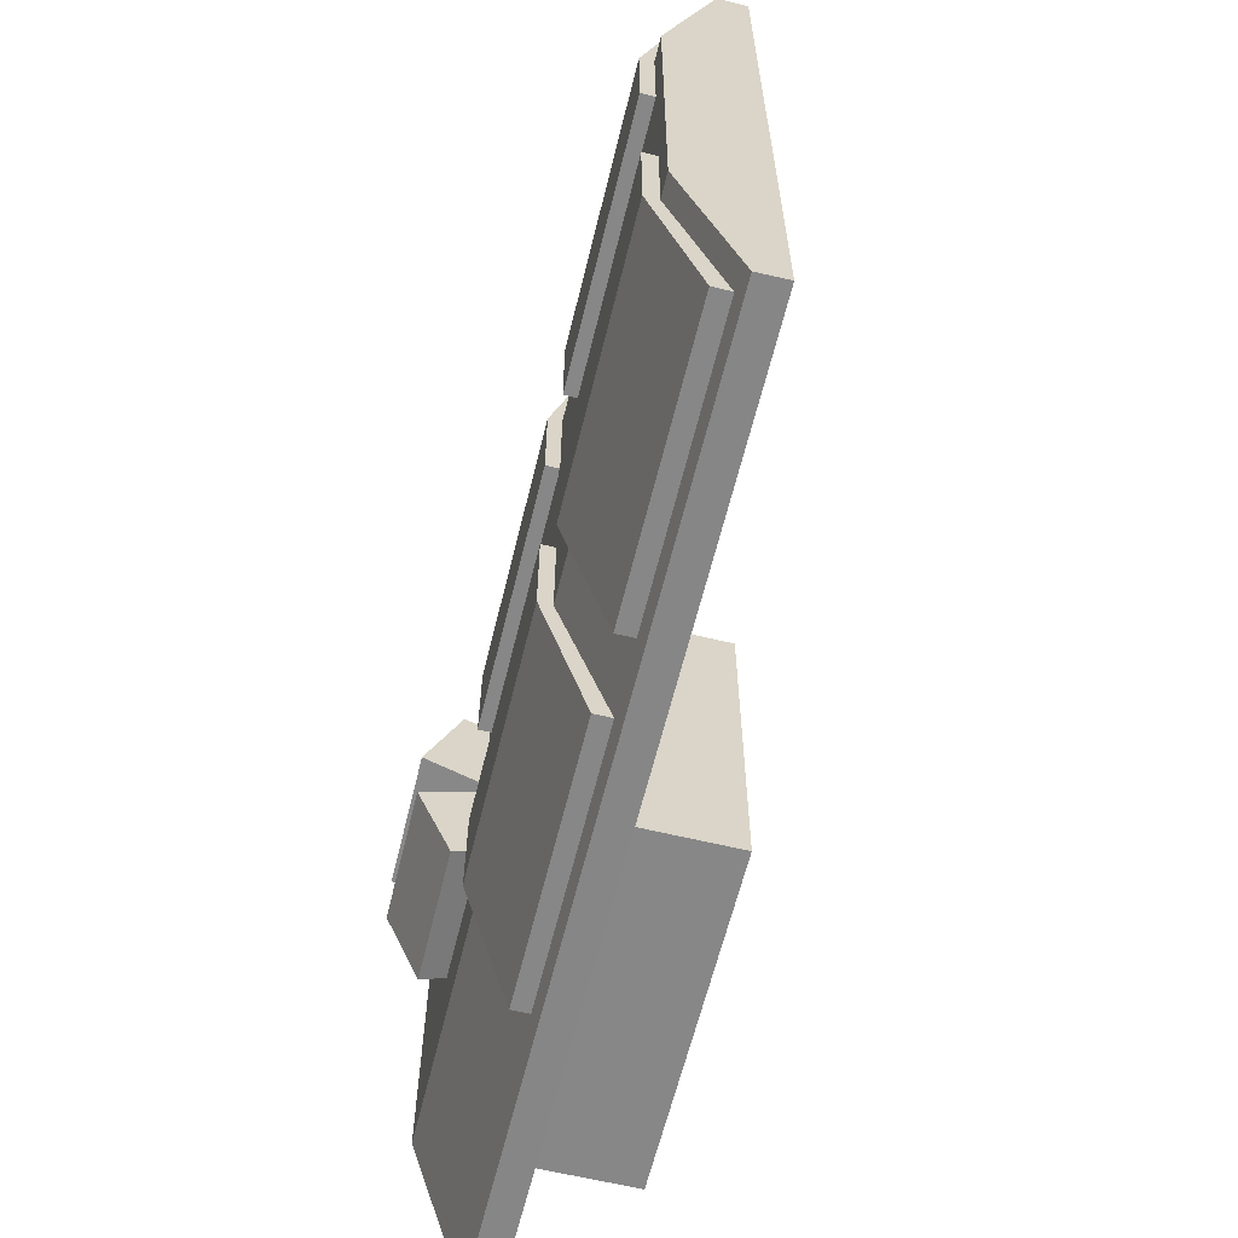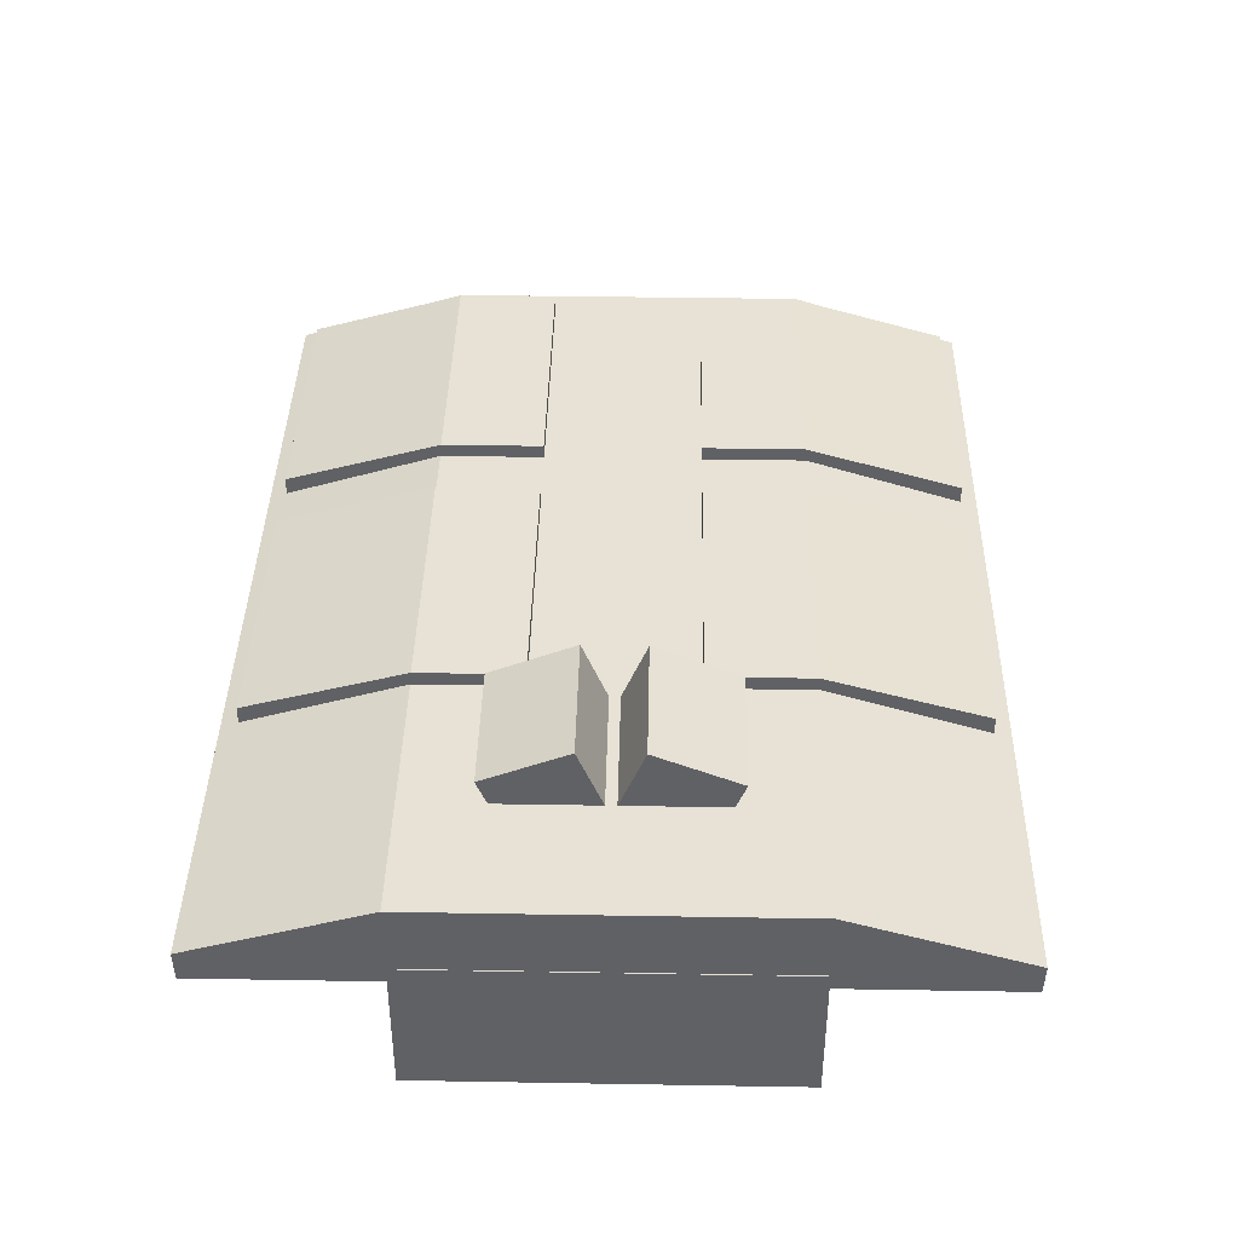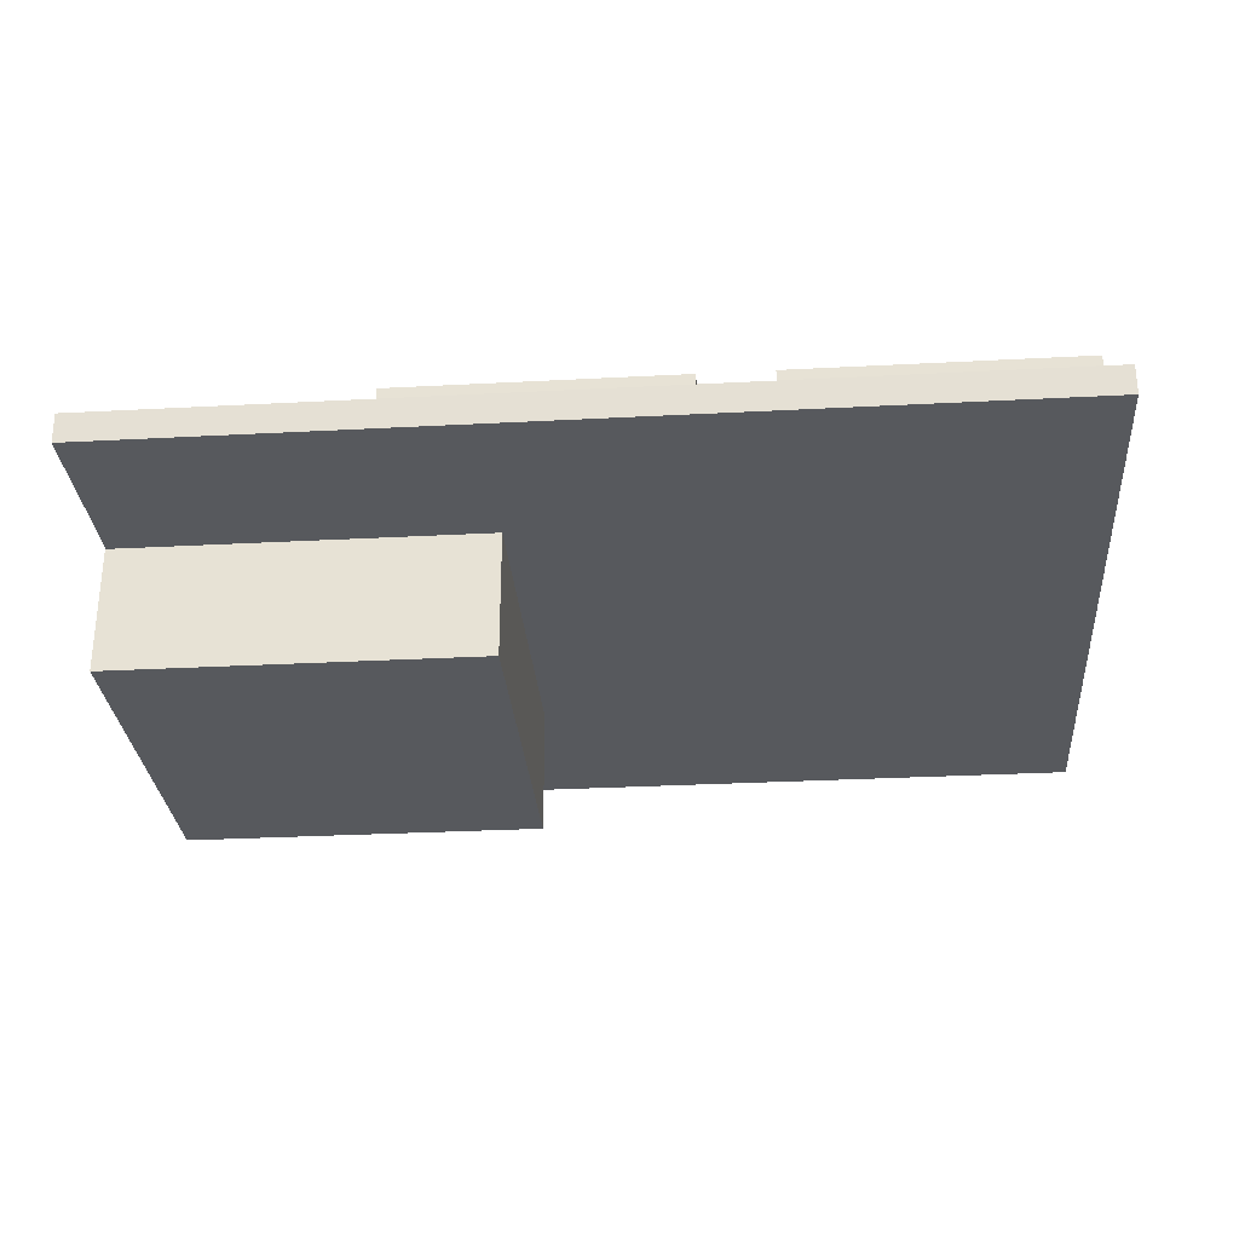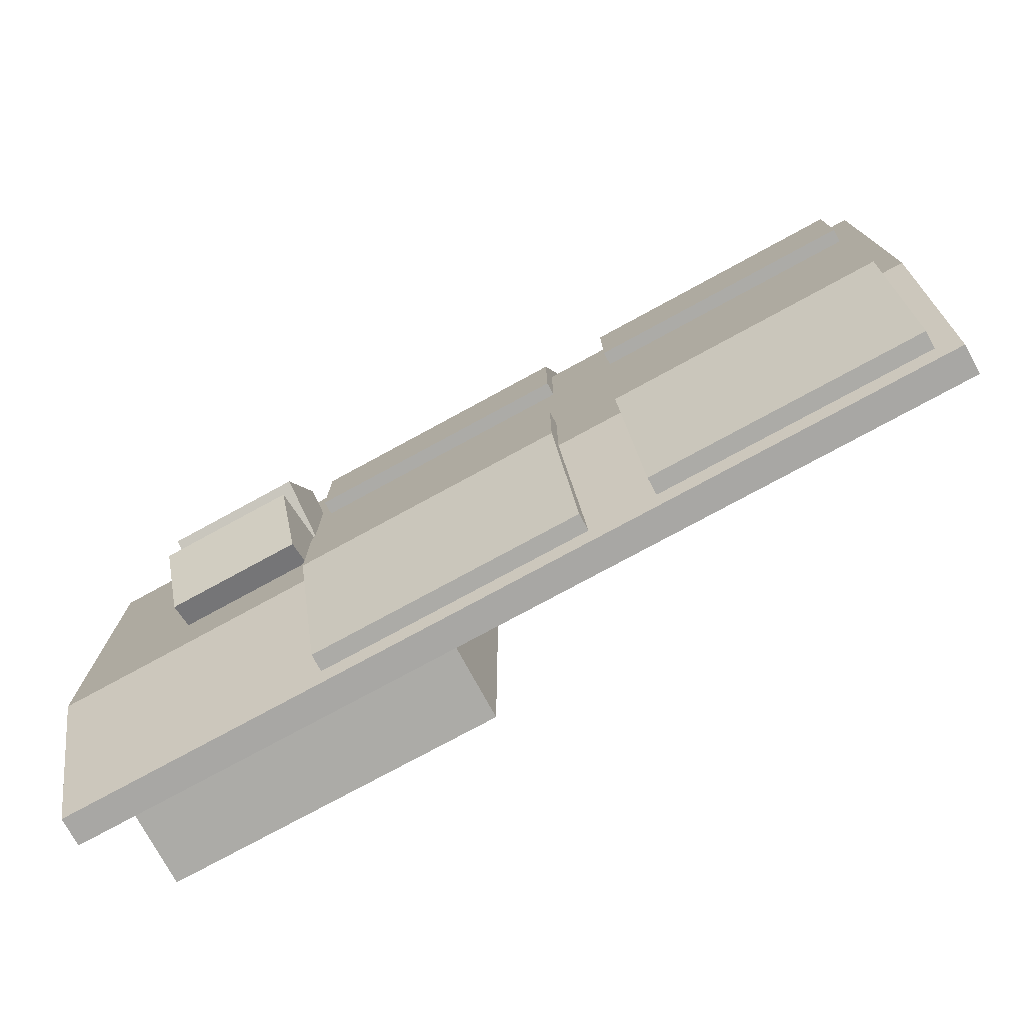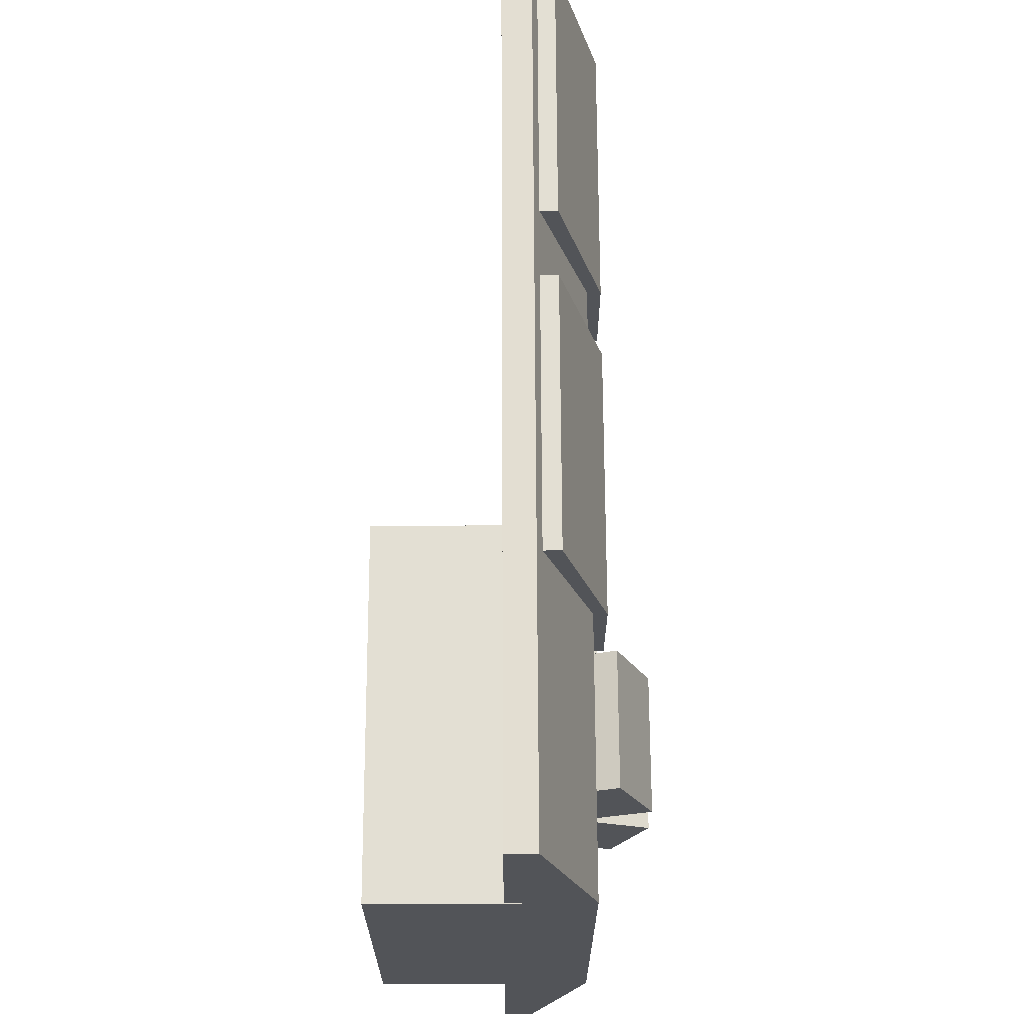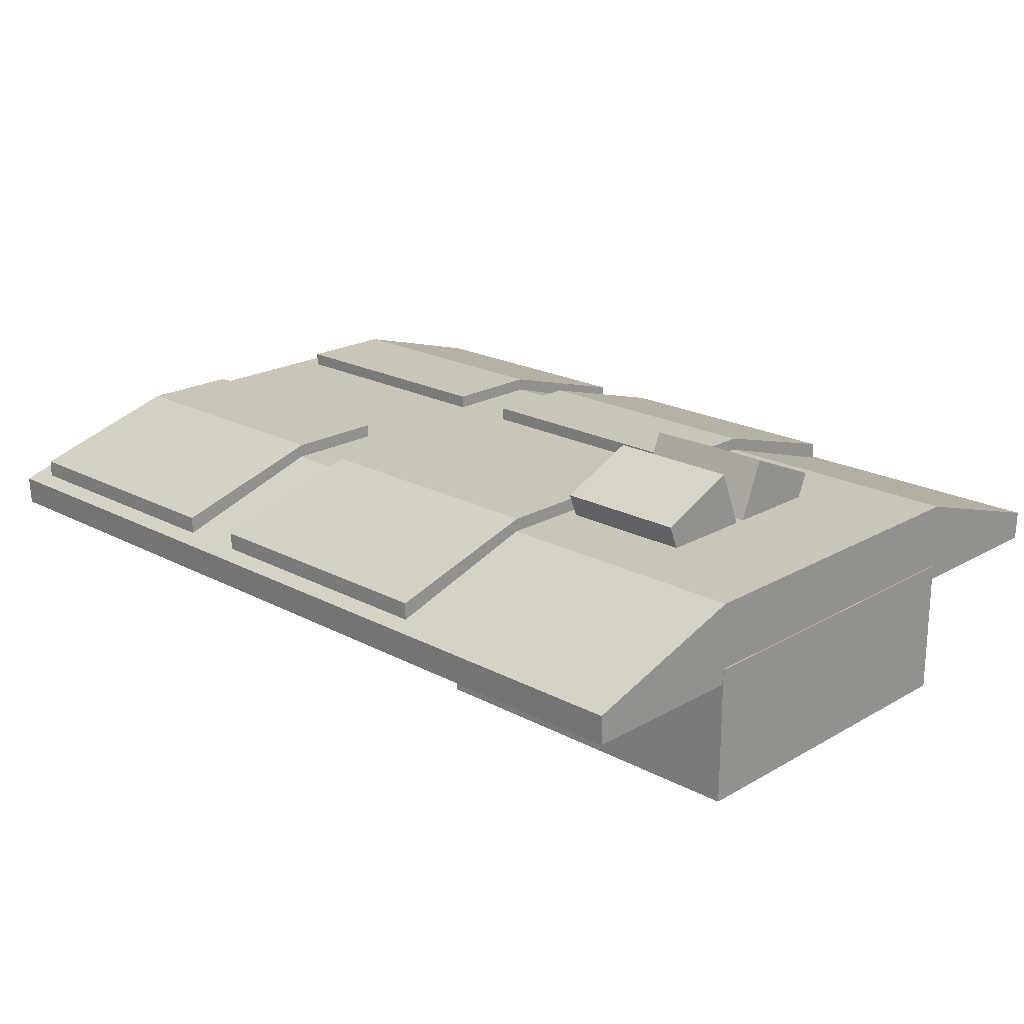
<metadata>
{"format":"obj","ext":"obj","renderer":"f3d","projection":"perspective","resolution":1024,"background":"white","views":[{"elev":-62.5,"azim":-103.8,"up":"+Z"},{"elev":40.3,"azim":91.2,"up":"+Y"},{"elev":-29.5,"azim":-175.5,"up":"+Y"},{"elev":-76.2,"azim":-151.4,"up":"+Z"},{"elev":66.9,"azim":89.8,"up":"+Z"},{"elev":20.6,"azim":43.9,"up":"+Y"}]}
</metadata>
<code>
o cube_selection_selection_selection_selection
v -1.502 1.078 1
v 0.9976 1.078 1
v -1.502 1.078 1
v 0.9976 1.078 1
v 0.9976 0.9281 1.481
v -1.502 0.9281 1.481
v 0.2813 1.147 0.8136
v 0.2813 0.9737 0.7418
v 0.2813 1.243 0.5826
v 0.2813 1.069 0.5109
v 0.6563 1.147 0.8136
v 0.2813 1.147 0.8136
v 0.6563 0.9737 0.7418
v 0.2813 0.9737 0.7418
v 0.6563 1.243 0.5826
v 0.2813 1.243 0.5826
v 0.6563 1.069 0.5109
v 0.2813 1.069 0.5109
v 0.2476 1.116 0.9969
v -0.5024 1.116 0.9969
v 0.2476 0.9906 0.9969
v -0.5024 0.9906 0.9969
v 0.2476 1.116 0.7156
v -0.5024 1.116 0.7156
v 0.2476 0.9906 0.7156
v -0.5024 0.9906 0.7156
v 0.2476 0.9906 1.434
v 0.2476 0.8656 1.434
v -0.5024 0.9906 1.434
v -0.5024 0.8656 1.434
v -0.6899 1.116 0.9969
v -1.44 1.116 0.9969
v -0.6899 0.9906 0.9969
v -1.44 0.9906 0.9969
v -0.6899 1.116 0.7156
v -1.44 1.116 0.7156
v -0.6899 0.9906 0.7156
v -1.44 0.9906 0.7156
v -0.6899 0.9906 1.434
v -0.6899 0.8656 1.434
v -1.44 0.9906 1.434
v -1.44 0.8656 1.434
v -1.502 1.078 3.583e-08
v 0.9976 1.078 -2.379e-08
v 0.9976 0.9281 -0.4813
v -1.502 0.9281 -0.4812
v 0.2813 1.147 0.1864
v 0.2813 0.9737 0.2582
v 0.2813 1.243 0.4174
v 0.2813 1.069 0.4891
v 0.6563 1.147 0.1864
v 0.2813 1.147 0.1864
v 0.6563 0.9737 0.2582
v 0.2813 0.9737 0.2582
v 0.6563 1.243 0.4174
v 0.2813 1.243 0.4174
v 0.6563 1.069 0.4891
v 0.2813 1.069 0.4891
v 0.2476 1.116 0.003125
v -0.5024 1.116 0.003125
v 0.2476 0.9906 0.003125
v -0.5024 0.9906 0.003125
v 0.2476 1.116 0.2844
v -0.5024 1.116 0.2844
v 0.2476 0.9906 0.2844
v -0.5024 0.9906 0.2844
v 0.2476 0.9906 -0.4344
v 0.2476 0.8656 -0.4344
v -0.5024 0.9906 -0.4344
v -0.5024 0.8656 -0.4344
v -0.6899 1.116 0.003125
v -1.44 1.116 0.003125
v -0.6899 0.9906 0.003125
v -1.44 0.9906 0.003125
v -0.6899 1.116 0.2844
v -1.44 1.116 0.2844
v -0.6899 0.9906 0.2844
v -1.44 0.9906 0.2844
v -0.6899 0.9906 -0.4344
v -0.6899 0.8656 -0.4344
v -1.44 0.9906 -0.4344
v -1.44 0.8656 -0.4344
v 0.9976 0.847 1.478
v -1.502 0.847 1.478
v -1.502 0.847 -0.4784
v 0.9976 0.847 -0.4784
v -1.502 1.078 1
v -1.502 0.9281 1.481
v -1.502 0.847 1.478
v -1.502 0.847 -0.4784
v 1 0.8906 1
v 1.999e-08 0.8906 1
v 1 0.5 1
v 2.384e-08 0.5 1
v 1 0.8906 -2.384e-08
v -3.858e-09 0.8906 -2.22e-16
v 1 0.5 -2.384e-08
v 8.327e-17 0.5 1.11e-16
v 0.9976 1.078 1
v 0.9976 0.9281 1.481
v 0.9976 1.078 -2.379e-08
v 0.9976 0.9281 -0.4813
v 0.9976 0.847 1.478
v 0.9976 0.847 -0.4784
f 44 43 1 2
f 6 5 4 3
f 7 9 10 8
f 11 12 14 13
f 16 15 17 18
f 16 12 11 15
f 15 11 13 17
f 28 27 29 30
f 24 23 25 26
f 20 19 23 24
f 23 19 21 25
f 22 20 24 26
f 20 29 27 19
f 19 27 28 21
f 22 30 29 20
f 40 39 41 42
f 36 35 37 38
f 32 31 35 36
f 35 31 33 37
f 34 32 36 38
f 32 41 39 31
f 31 39 40 33
f 34 42 41 32
f 44 45 46 43
f 50 49 47 48
f 54 52 51 53
f 57 55 56 58
f 51 52 56 55
f 53 51 55 57
f 69 67 68 70
f 65 63 64 66
f 63 59 60 64
f 61 59 63 65
f 64 60 62 66
f 67 69 60 59
f 68 67 59 61
f 69 70 62 60
f 81 79 80 82
f 77 75 76 78
f 75 71 72 76
f 73 71 75 77
f 76 72 74 78
f 79 81 72 71
f 80 79 71 73
f 81 82 74 72
f 84 83 5 6
f 86 85 46 45
f 83 84 85 86
f 89 88 46 90
f 88 87 43 46
f 91 92 94 93
f 96 95 97 98
f 96 92 91 95
f 97 93 94 98
f 95 91 93 97
f 92 96 98 94
f 102 100 103 104
f 101 99 100 102

</code>
